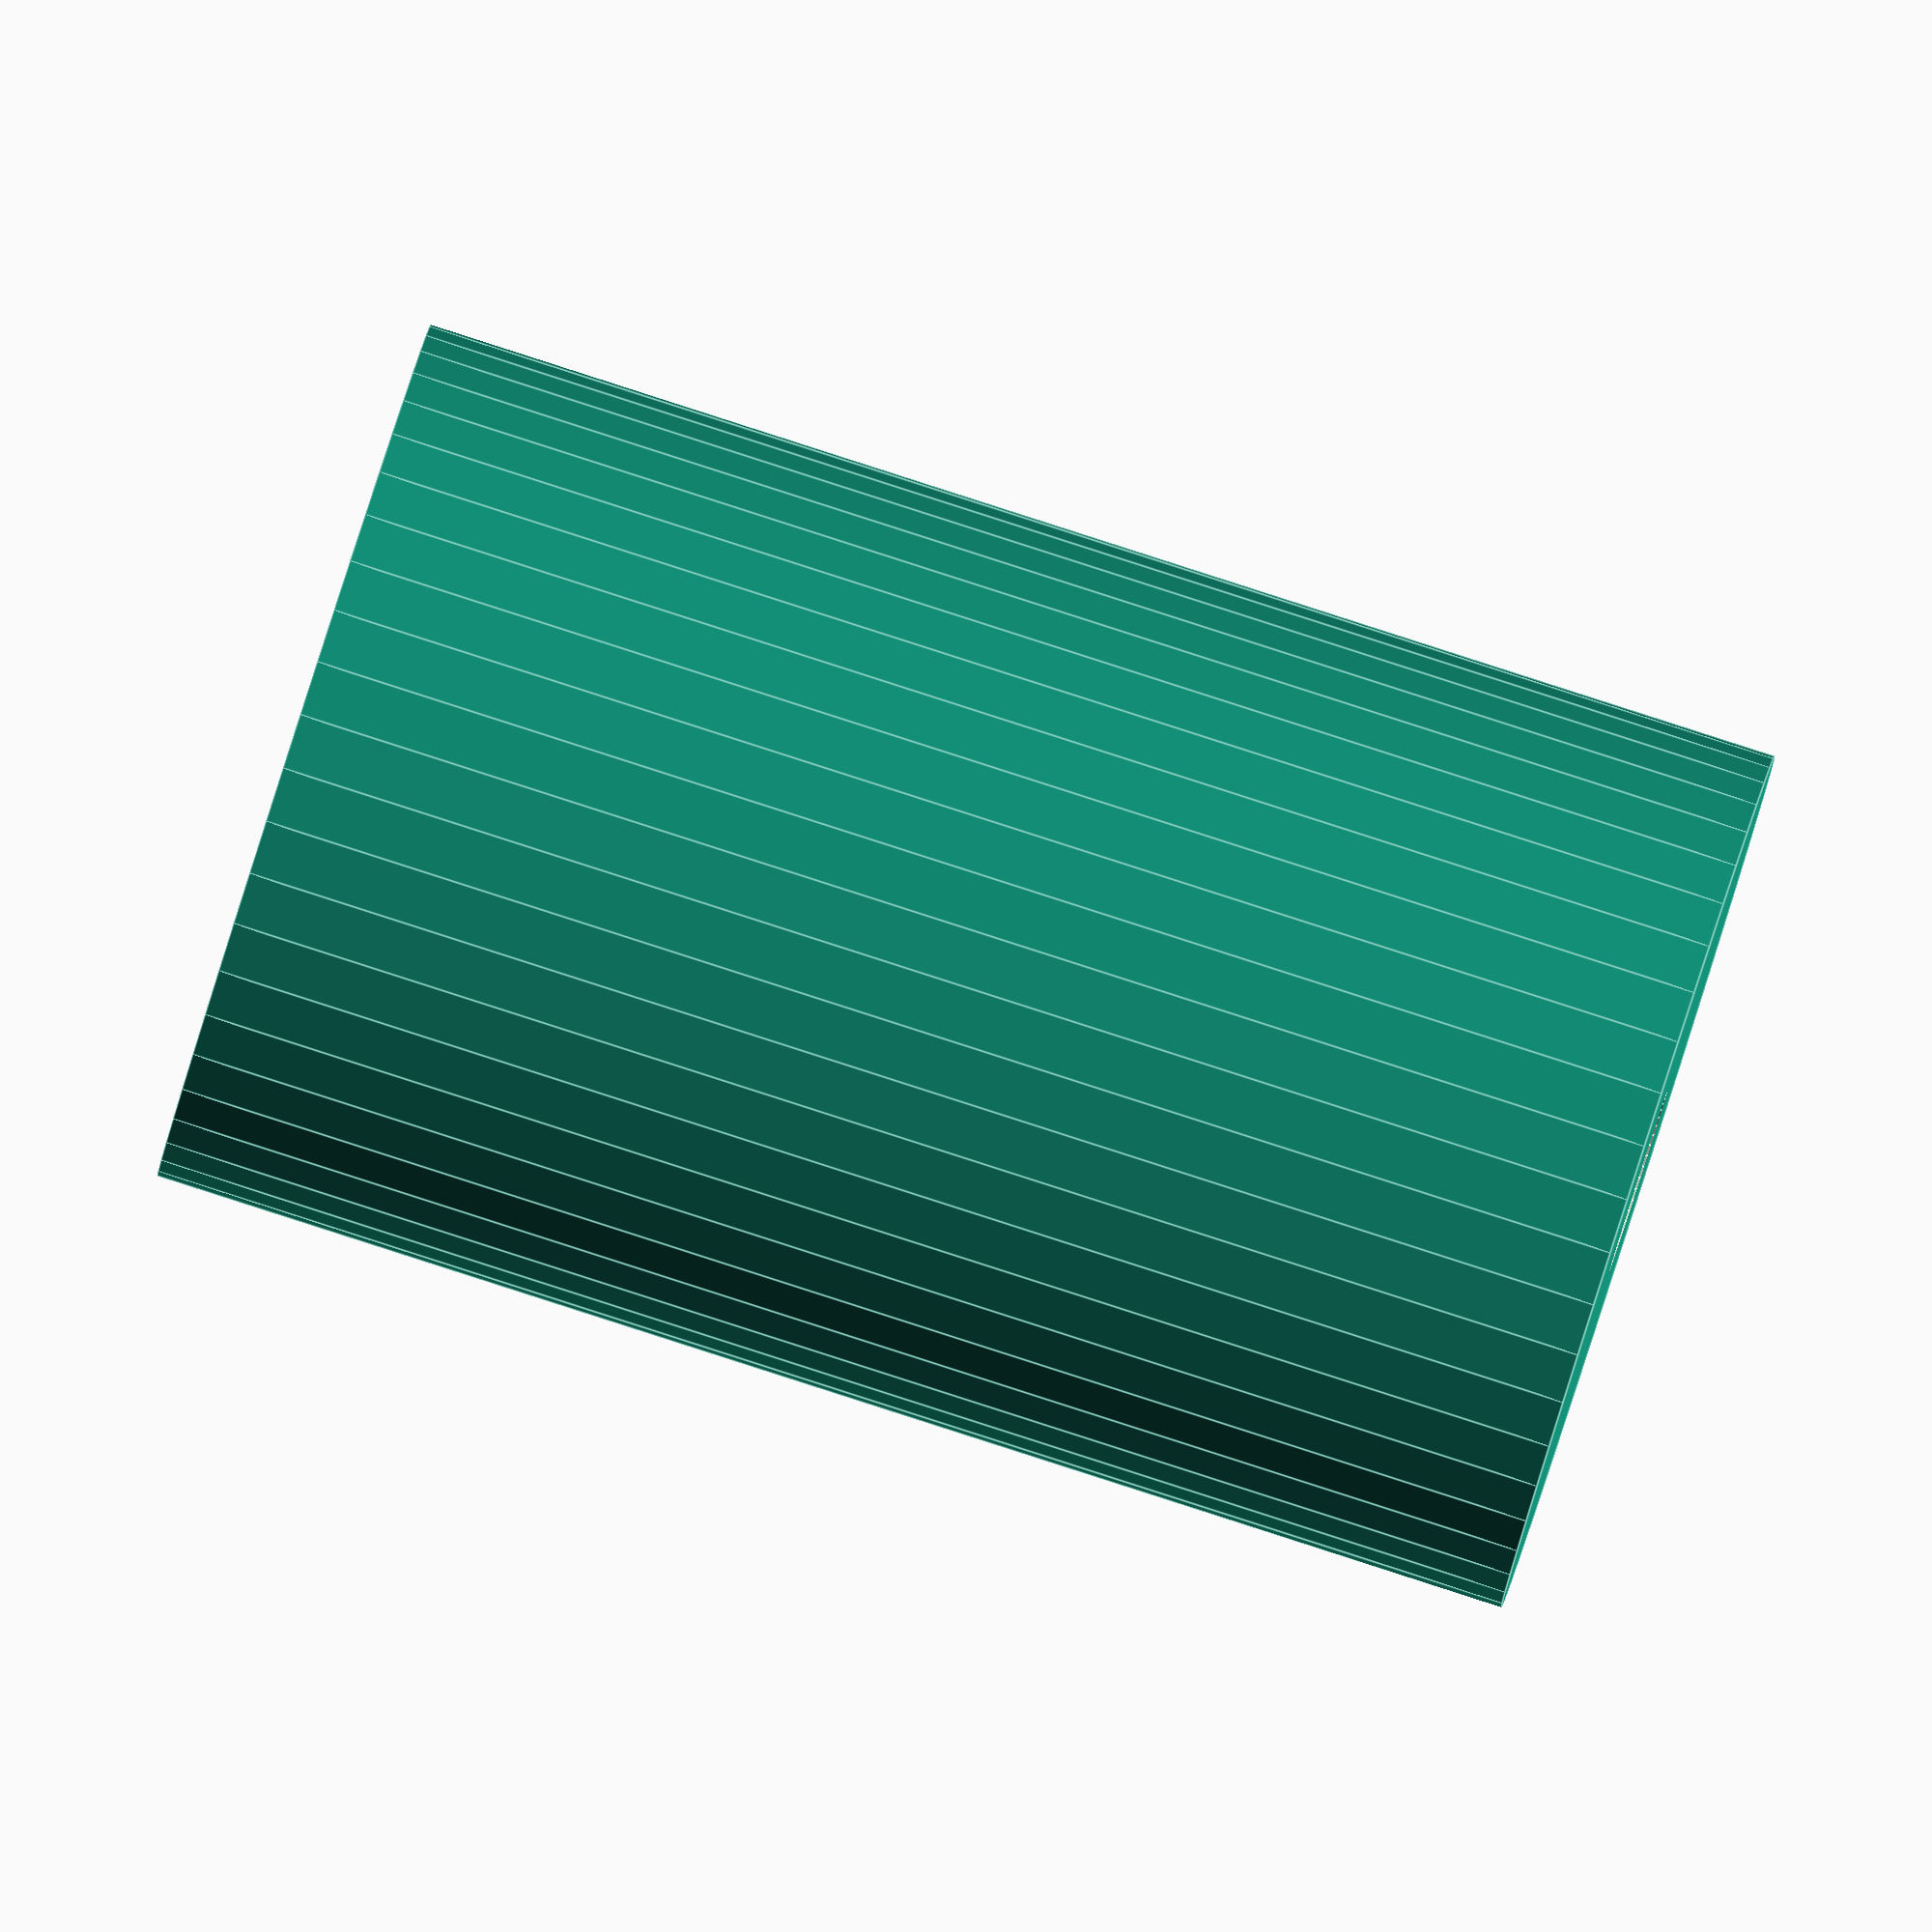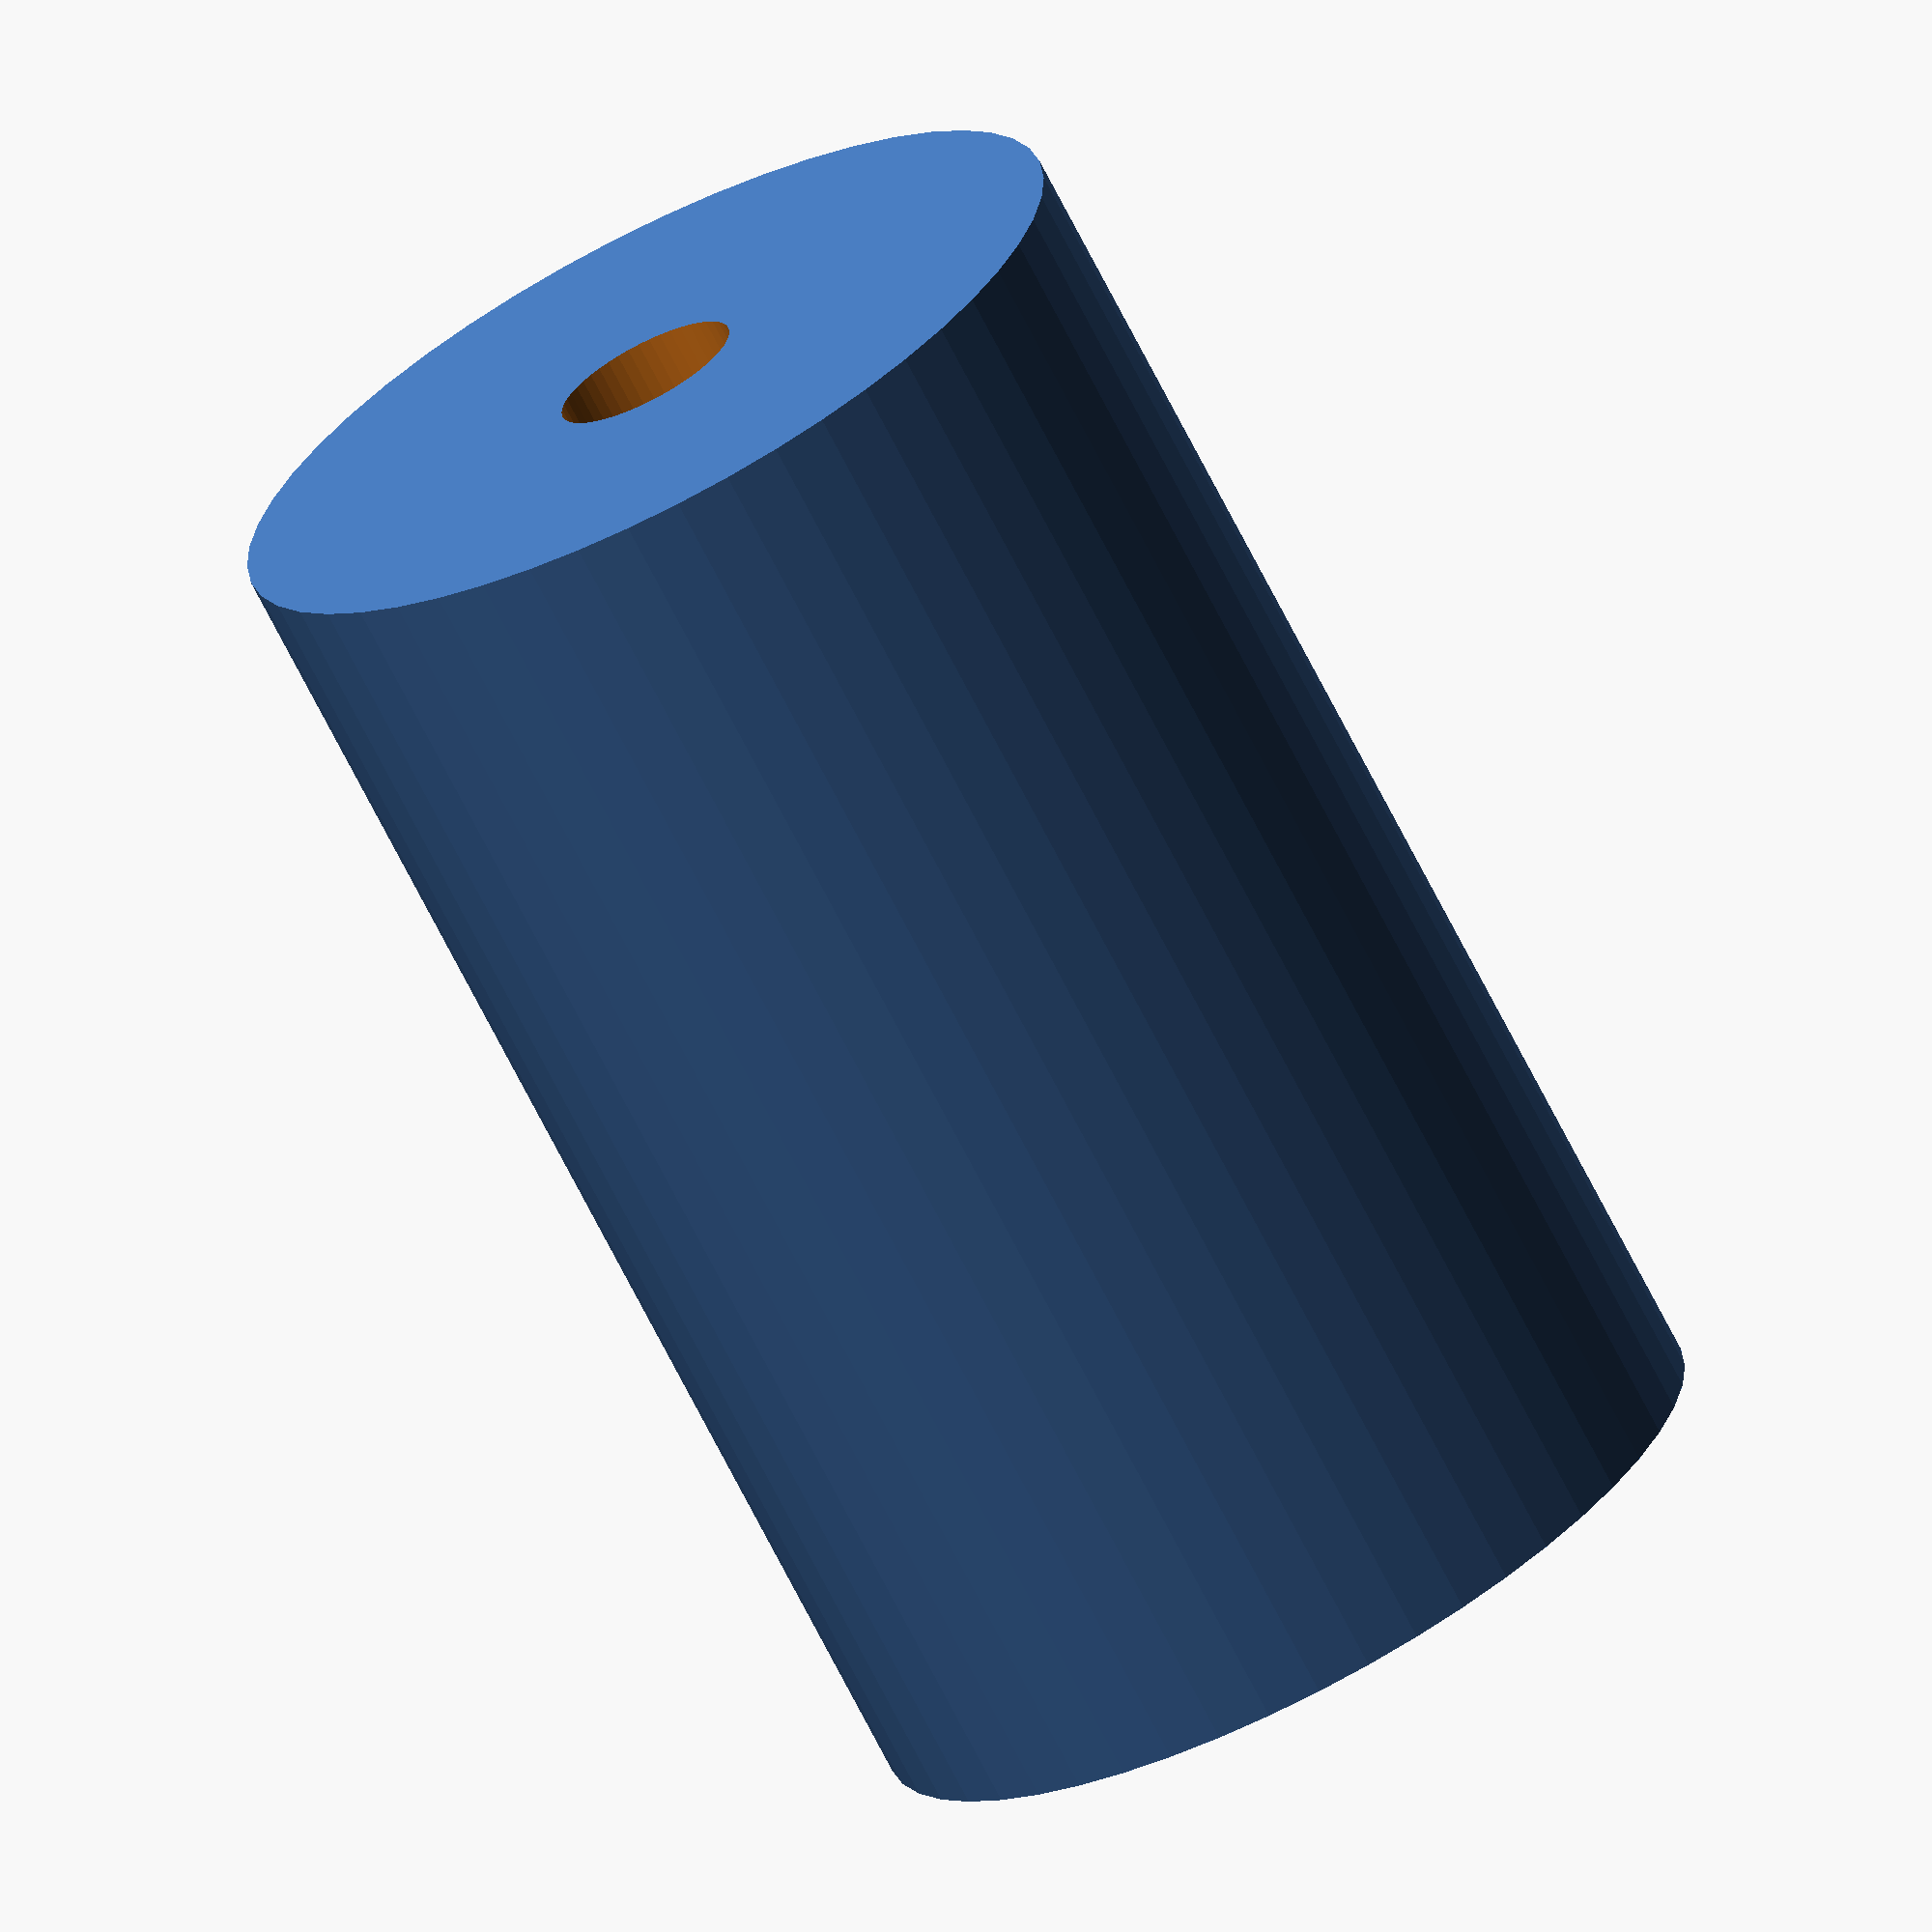
<openscad>
$fn = 50;


difference() {
	union() {
		translate(v = [0, 0, -30.0000000000]) {
			cylinder(h = 60, r = 19.0000000000);
		}
	}
	union() {
		translate(v = [0, 0, -100.0000000000]) {
			cylinder(h = 200, r = 4.0000000000);
		}
	}
}
</openscad>
<views>
elev=272.1 azim=135.8 roll=287.8 proj=o view=edges
elev=250.7 azim=217.1 roll=333.0 proj=o view=wireframe
</views>
